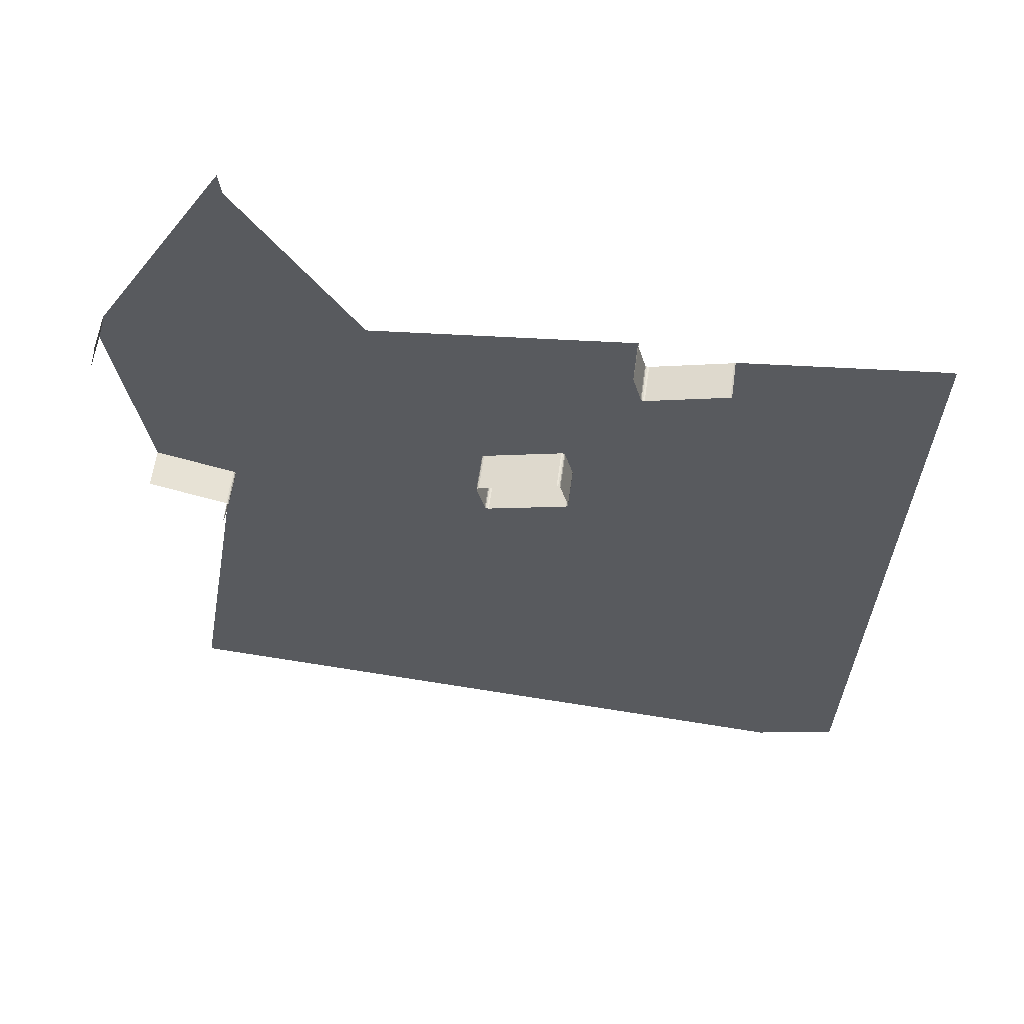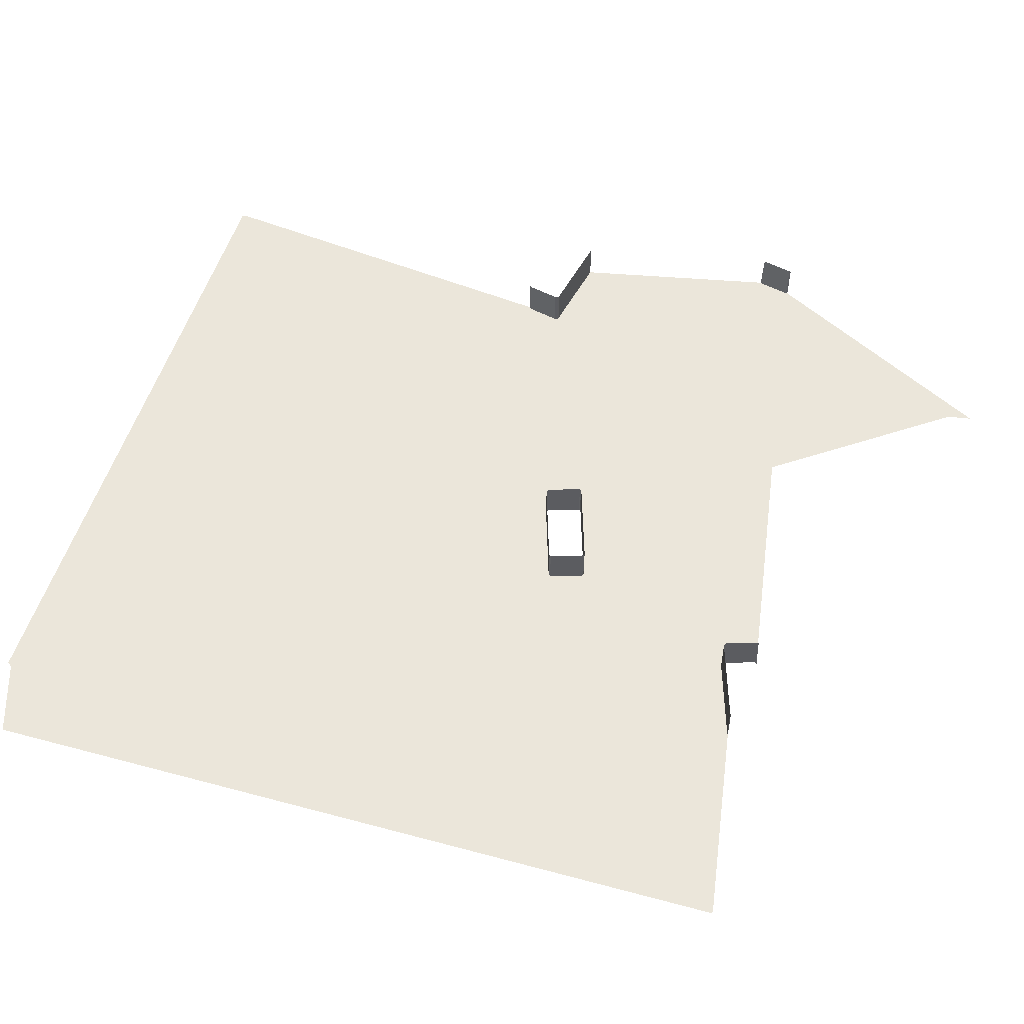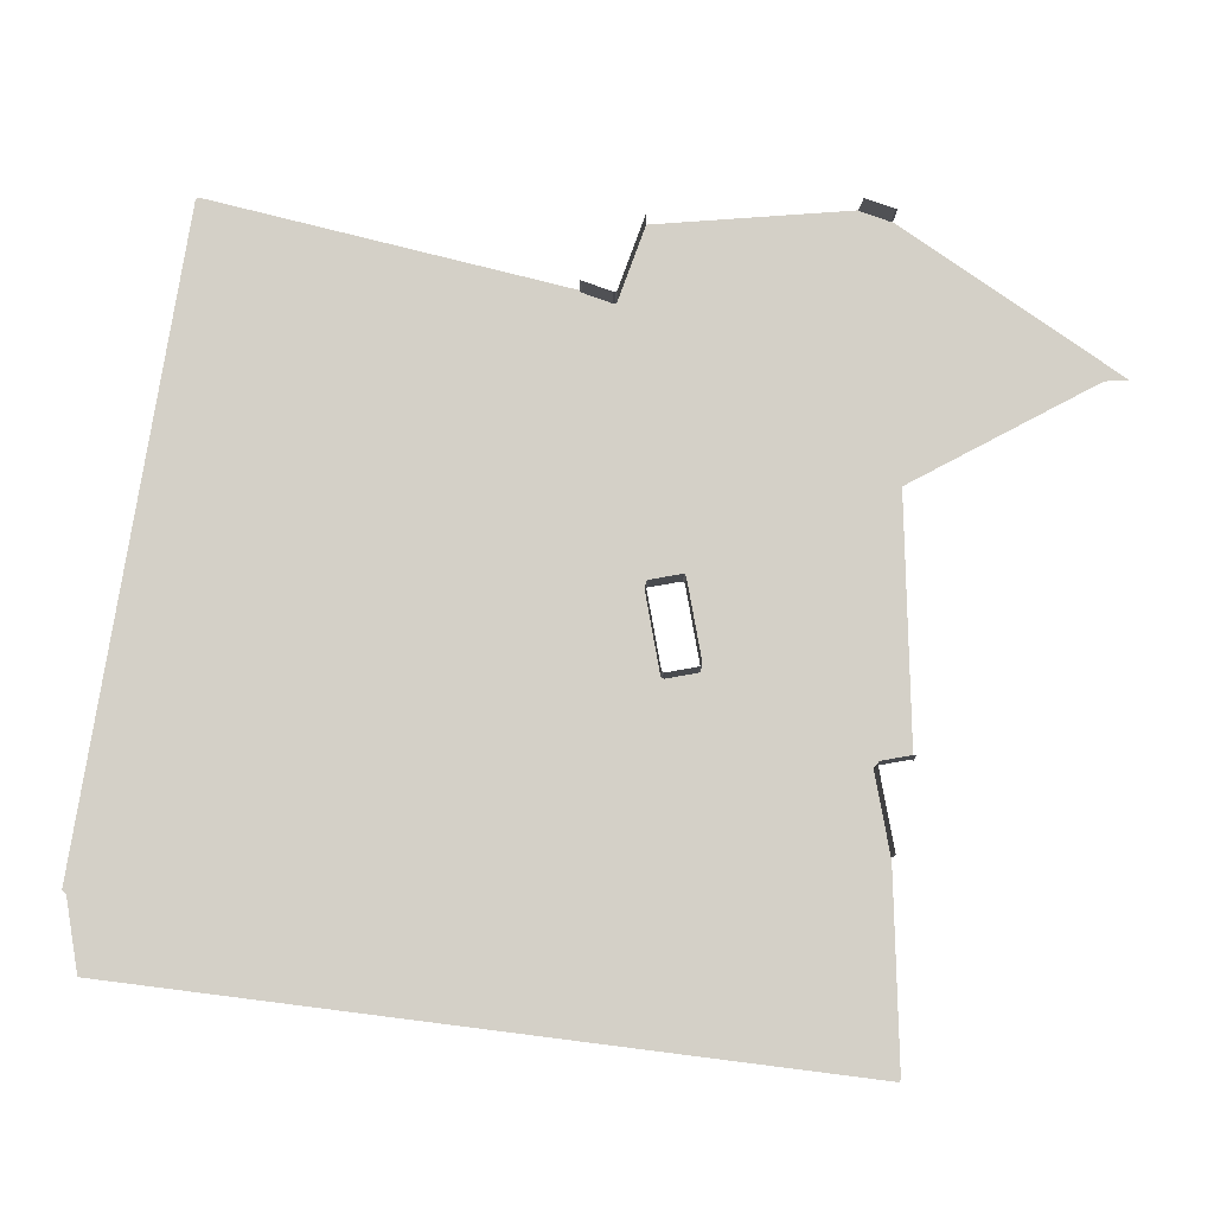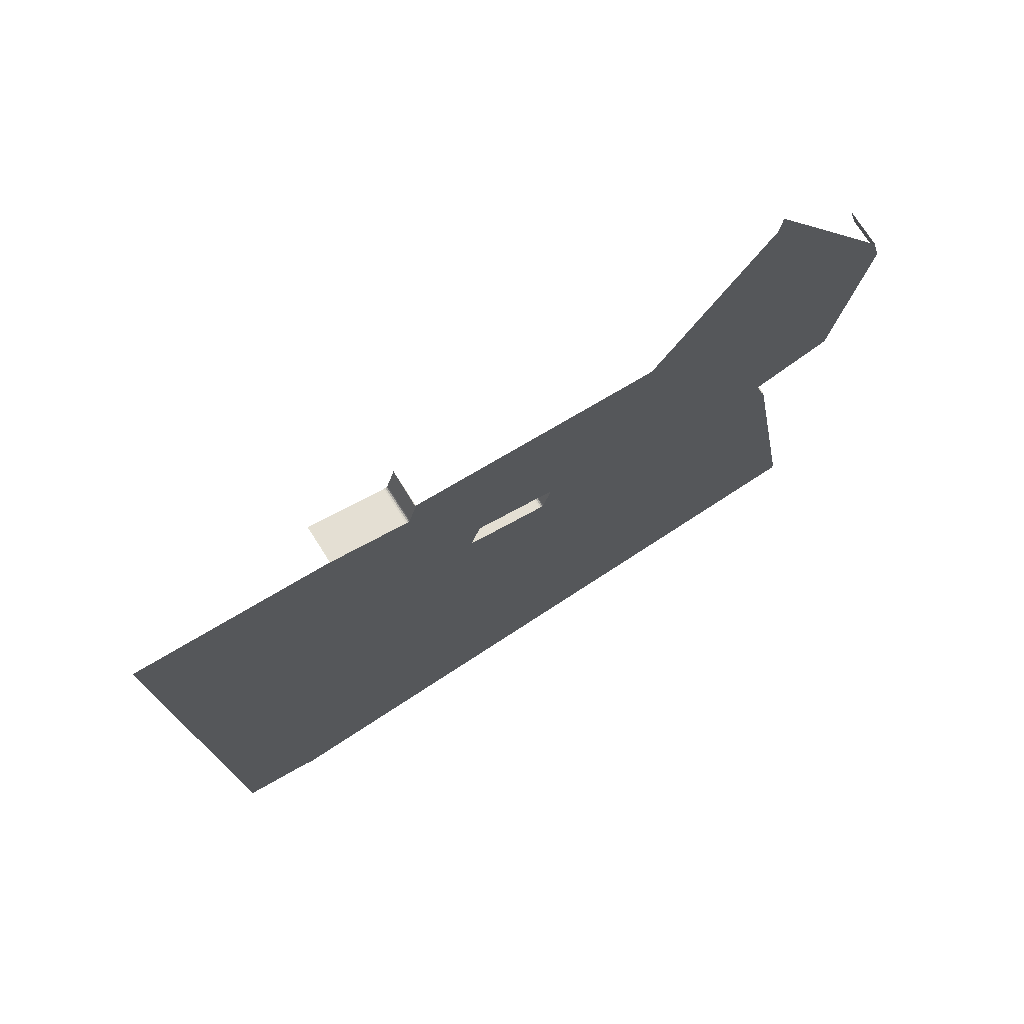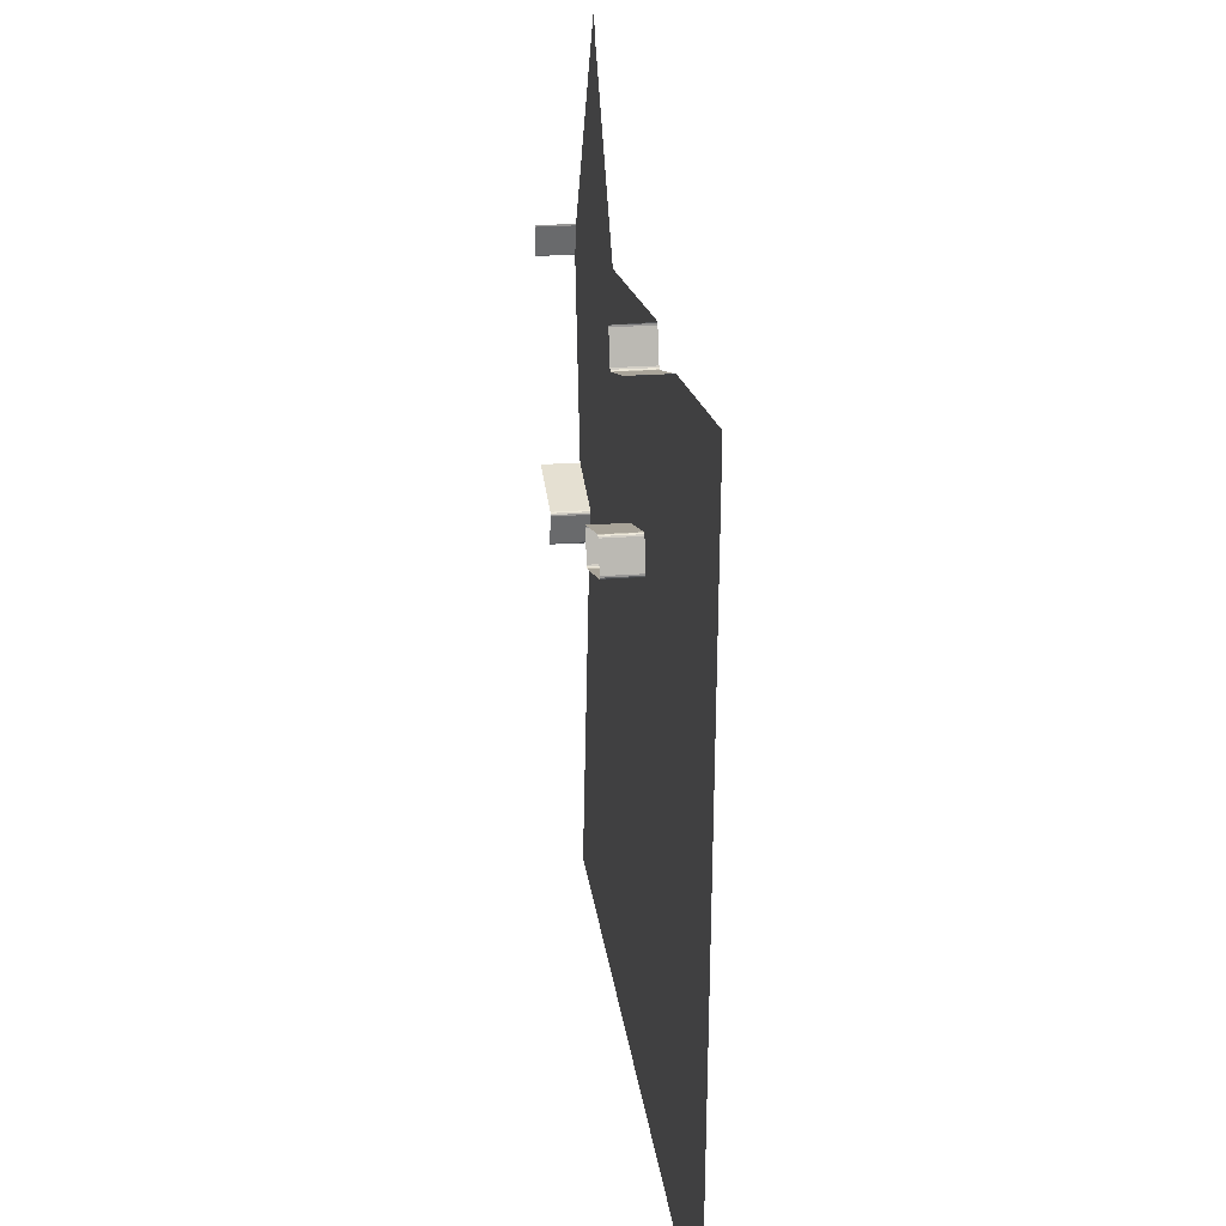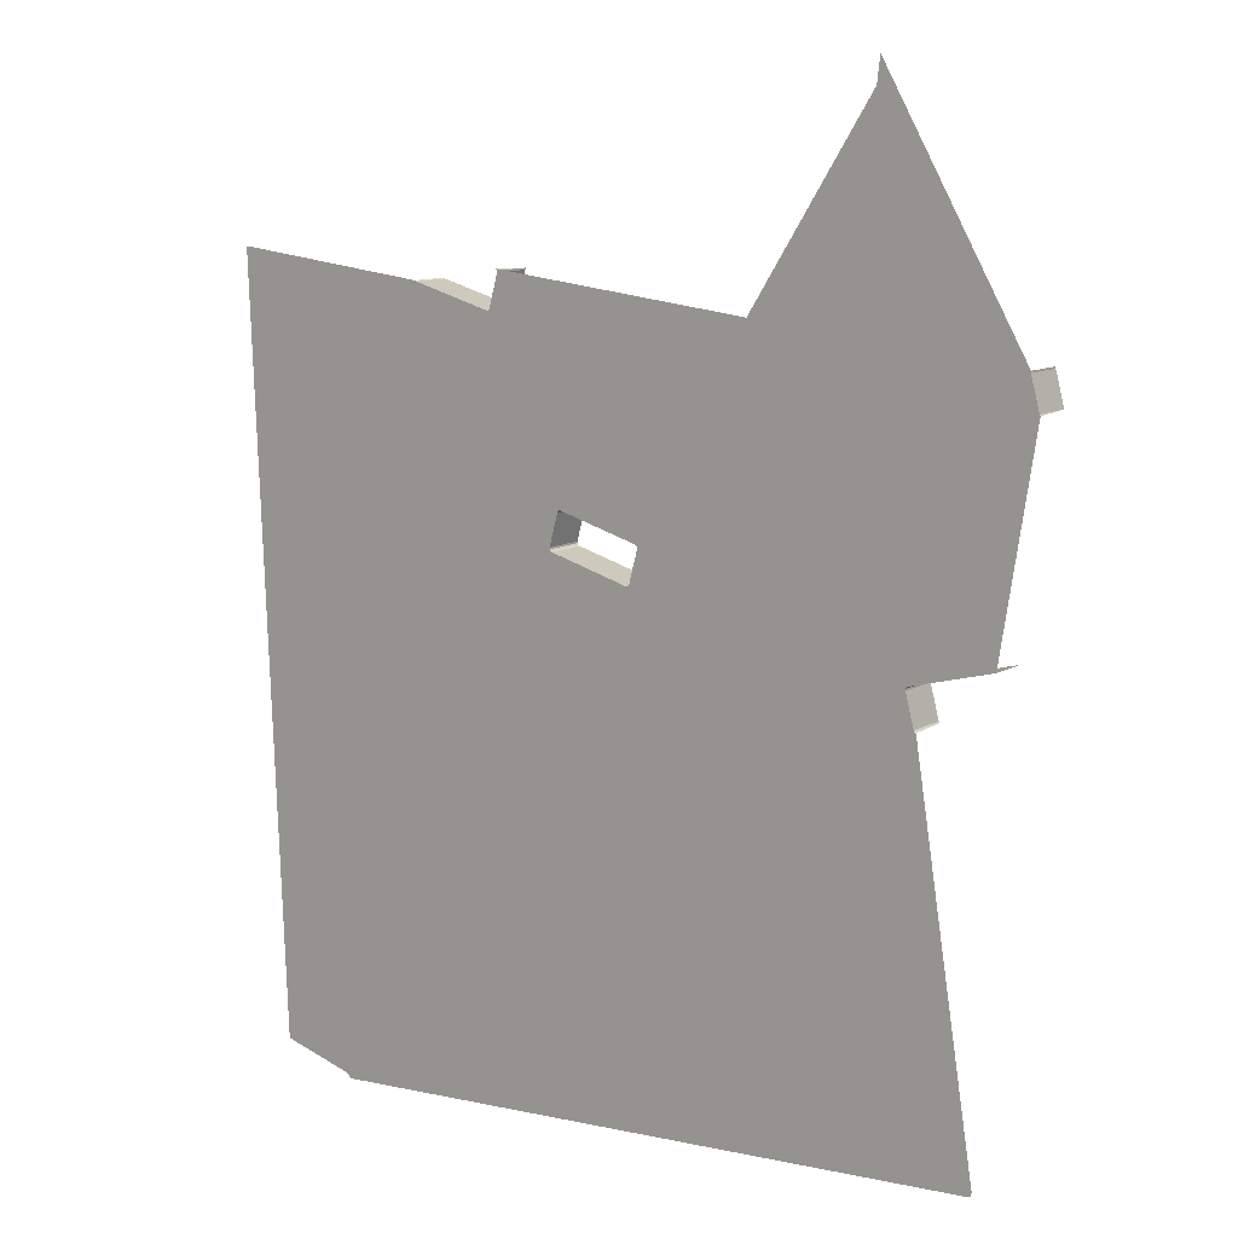
<metadata>
{"format":"obj","ext":"obj","renderer":"f3d","projection":"perspective","resolution":1024,"background":"white","views":[{"elev":58.6,"azim":7.7,"up":"+Y"},{"elev":54.9,"azim":103.6,"up":"+Z"},{"elev":80.0,"azim":94.9,"up":"+Z"},{"elev":74.0,"azim":147.6,"up":"+Y"},{"elev":22.4,"azim":82.1,"up":"+Y"},{"elev":11.3,"azim":-143.4,"up":"+Y"}]}
</metadata>
<code>
o LM_L_LMet3_Playfield
v -158.8 -431.4 -0
v -158 -434 -0
v -54.83 -295.3 -0
v 42.69 -448.3 -0
v 243.4 -462.7 -0
v 145.9 -309.6 -0
v 146.4 -309.6 -0
v 244.9 -460.5 -0
v 246.9 -459.6 -0
v 172.4 -301.1 -0
v 289.9 -448.4 -0
v 193.9 -295.5 -0
v -55.22 -294 -0
v 147.1 -308.5 -0
v 170.7 -302.2 -0
v -121.5 -208 -0
v 171.2 -302 -0
v 171.4 -301.5 -0
v -158.8 -431.4 -0
v -121.5 -208 -0
v -122.4 -208.5 -0
v 298.9 -222.3 -0
v -54.83 -295.3 -0
v 48.35 -156.6 -0
v -55.22 -294 -0
v 48.35 -156.6 -0
v -121 -207.1 23.53
v -121.5 -208 23.53
v -121.5 -208 -0
v 49.34 -156.6 -0
v -121.5 -208 -0
v -121.5 -208 23.53
v -122.4 -208.5 -0
v -116.1 -188.7 23.53
v -121 -207.1 23.53
v -121 -207.1 -0
v -121 -207.1 -0
v 96.54 -143.9 -0
v 97.4 -143.4 -0
v 172.4 -301.1 -0
v 97.9 -142.6 -0
v 171.4 -301.5 -0
v 97.9 -142.6 -0
v -116.1 -187.7 23.53
v -116.1 -188.7 23.53
v -116.1 -188.7 -0
v -116.1 -188.7 -0
v -116.6 -186.8 23.53
v -116.1 -187.7 23.53
v -116.1 -187.7 -0
v -117.5 -186.3 23.53
v -116.6 -186.8 23.53
v -116.6 -186.8 -0
v -164.7 -173.7 23.53
v -117.5 -186.3 23.53
v -117.5 -186.3 -0
v -116.1 -187.7 -0
v -116.1 -187.7 23.53
v -116.1 -188.7 -0
v -116.6 -186.8 -0
v -116.6 -186.8 23.53
v -116.1 -187.7 -0
v -117.5 -186.3 -0
v -117.5 -186.3 23.53
v -116.6 -186.8 -0
v -164.7 -173.7 -0
v -164.7 -173.7 23.53
v -117.5 -186.3 -0
v -121 -207.1 -0
v -116.1 -188.7 -0
v 47.49 -156.1 -0
v -116.1 -188.7 -0
v 47.49 -156.1 -0
v -116.1 -187.7 -0
v -116.6 -186.8 -0
v -116.1 -187.7 -0
v 10.13 -93.18 -0
v -117.5 -186.3 -0
v -183.8 -52.42 1.725e-06
v -164.7 -173.7 -0
v -117.5 -186.3 -0
v 46.99 -155.2 -0
v 193.9 -295.5 -0
v 298.9 -222.3 -0
v 203 -69.33 -0
v 49.34 -156.6 23.53
v 48.35 -156.6 23.53
v 48.35 -156.6 -0
v 48.35 -156.6 23.53
v 47.49 -156.1 23.53
v 47.49 -156.1 -0
v 47.49 -156.1 23.53
v 46.99 -155.2 23.53
v 46.99 -155.2 -0
v 42.05 -136.8 -0
v 96.54 -143.9 23.53
v 49.34 -156.6 23.53
v 49.34 -156.6 -0
v 49.34 -156.6 -0
v 48.35 -156.6 -0
v 48.35 -156.6 23.53
v 47.49 -156.1 -0
v 47.49 -156.1 -0
v 47.49 -156.1 23.53
v 46.99 -155.2 -0
v 46.99 -155.2 23.53
v 42.05 -136.8 23.53
v 42.05 -136.8 -0
v 46.99 -155.2 -0
v 42.05 -136.8 23.53
v 42.05 -135.8 23.53
v 42.05 -135.8 -0
v 97.4 -143.4 23.53
v 96.54 -143.9 23.53
v 96.54 -143.9 -0
v 42.05 -135.8 23.53
v 42.55 -134.9 23.53
v 42.55 -134.9 -0
v 97.9 -142.6 23.53
v 97.4 -143.4 23.53
v 97.4 -143.4 -0
v 96.54 -143.9 -0
v 96.54 -143.9 23.53
v 49.34 -156.6 -0
v 42.55 -134.9 23.53
v 43.41 -134.4 23.53
v 43.41 -134.4 -0
v 42.05 -136.8 -0
v 10.13 -93.18 -0
v 97.9 -141.6 23.53
v 97.9 -142.6 23.53
v 97.9 -142.6 -0
v 42.05 -136.8 -0
v 42.05 -136.8 23.53
v 42.05 -135.8 -0
v 97.4 -143.4 -0
v 42.05 -135.8 -0
v 42.05 -135.8 23.53
v 42.55 -134.9 -0
v 92.96 -123.2 23.53
v 97.9 -141.6 23.53
v 97.9 -141.6 -0
v 97.9 -142.6 -0
v 42.55 -134.9 -0
v 42.55 -134.9 23.53
v 43.41 -134.4 -0
v 97.9 -141.6 -0
v 43.41 -134.4 23.53
v 90.61 -121.8 23.53
v 90.61 -121.8 -0
v -183.8 -52.42 1.725e-06
v -117.5 -186.3 -0
v -183.3 -51.56 1.725e-06
v 43.41 -134.4 -0
v 43.41 -134.4 23.53
v 90.61 -121.8 -0
v -183.3 -51.56 1.725e-06
v -117.5 -186.3 -0
v 10.13 -93.18 -0
v 92.46 -122.3 23.53
v 92.96 -123.2 23.53
v 92.96 -123.2 -0
v 91.6 -121.8 23.53
v 92.46 -122.3 23.53
v 92.46 -122.3 -0
v 90.61 -121.8 23.53
v 91.6 -121.8 23.53
v 91.6 -121.8 -0
v 92.96 -123.2 -0
v 42.05 -135.8 -0
v 92.46 -122.3 -0
v 42.55 -134.9 -0
v 91.6 -121.8 -0
v 91.6 -121.8 23.53
v 92.46 -122.3 -0
v 43.41 -134.4 -0
v 90.61 -121.8 -0
v 90.61 -121.8 -0
v -178.3 -33.14 23.53
v -183.3 -51.56 23.53
v -183.3 -51.56 1.725e-06
v -183.3 -51.56 1.725e-06
v -183.3 -51.56 23.53
v -183.8 -52.42 1.725e-06
v -178.3 -32.14 23.53
v -178.3 -33.14 23.53
v -178.3 -33.14 1.725e-06
v -178.3 -33.14 1.725e-06
v -178.3 -33.14 23.53
v -183.3 -51.56 1.725e-06
v -178.3 -33.14 1.725e-06
v -183.3 -51.56 1.725e-06
v 10.13 -93.18 -0
v 97.9 -141.6 -0
v 186 -9.021 -0
v -178.3 -32.14 1.725e-06
v -178.3 -32.14 23.53
v -178.3 -33.14 1.725e-06
v 137.8 -21.67 -0
v 92.46 -122.3 -0
v 92.96 -123.2 -0
v 97.9 -141.6 -0
v 186 -9.021 -0
v 136.9 -21.17 -0
v 91.6 -121.8 -0
v 136.4 -20.31 -0
v 203 -69.33 -0
v 308 3.898 -0
v -23.43 -17.02 8.627e-07
v -178.3 -33.14 1.725e-06
v 10.13 -93.18 -0
v 138.8 -21.67 -0
v -23.18 -16.59 8.627e-07
v -178.3 -33.14 1.725e-06
v -23.43 -17.02 8.627e-07
v 92.96 -123.2 -0
v 138.8 -21.67 -0
v 131.5 -0.8997 -0
v -23.43 -17.02 8.627e-07
v 10.13 -93.18 -0
v 131.5 -1.895 -0
v 131.5 -0.8997 -0
v 138.8 -21.67 23.53
v 137.8 -21.67 23.53
v 137.8 -21.67 -0
v 137.8 -21.67 23.53
v 136.9 -21.17 23.53
v 136.9 -21.17 -0
v -178.3 -32.14 1.725e-06
v -178.3 -33.14 1.725e-06
v -95.88 108.9 1.294e-06
v 136.9 -21.17 23.53
v 136.4 -20.31 23.53
v 136.4 -20.31 -0
v 186 -9.021 23.53
v 138.8 -21.67 23.53
v 138.8 -21.67 -0
v 138.8 -21.67 -0
v 138.8 -21.67 23.53
v 137.8 -21.67 -0
v 137.8 -21.67 -0
v 136.9 -21.17 -0
v -86.24 81.49 1.294e-06
v -178.3 -33.14 1.725e-06
v -23.18 -16.59 8.627e-07
v -23.18 -16.59 8.627e-07
v -23.43 -17.02 8.627e-07
v 131.5 -0.8997 -0
v 136.4 -20.31 23.53
v 131.5 -1.895 23.53
v 131.5 -1.895 -0
v 136.4 -20.31 -0
v 136.4 -20.31 23.53
v 131.5 -1.895 -0
v 186.8 -8.523 23.53
v 186 -9.021 23.53
v 186 -9.021 -0
v 131.5 -1.895 23.53
v 131.5 -0.8997 23.53
v 131.5 -0.8997 -0
v 186 -9.021 -0
v 186 -9.021 23.53
v 138.8 -21.67 -0
v 308 3.898 -0
v 131.5 -0.8997 -0
v 132 -0.03788 -0
v -23.18 -16.59 8.627e-07
v 186.8 -8.523 -0
v 131.5 -1.895 -0
v 131.5 -1.895 23.53
v 131.5 -0.8997 -0
v 131.5 -0.8997 -0
v 131.5 -0.8997 23.53
v 132 -0.03788 -0
v -86.56 81.92 1.294e-06
v -178.3 -33.14 1.725e-06
v -86.24 81.49 1.294e-06
v -178.3 -33.14 1.725e-06
v -86.56 81.92 1.294e-06
v -93.58 92.95 1.294e-06
v -94.06 93.59 1.294e-06
v -178.3 -33.14 1.725e-06
v -93.58 92.95 1.294e-06
v 306.4 4.526 -0
v 186.8 -8.523 -0
v -94.3 94.32 1.294e-06
v -178.3 -33.14 1.725e-06
v -94.06 93.59 1.294e-06
v -94.41 95.07 1.294e-06
v -178.3 -33.14 1.725e-06
v -94.3 94.32 1.294e-06
v -178.3 -33.14 1.725e-06
v -94.41 95.07 1.294e-06
v -95.99 108.5 1.294e-06
v -95.88 108.9 1.294e-06
v -178.3 -33.14 1.725e-06
v -95.99 108.5 1.294e-06
f 3 2 1
f 2 3 4
f 4 6 5
f 8 5 7
f 10 9 8
f 9 12 11
f 3 1 13
f 4 3 6
f 7 5 6
f 14 8 7
f 15 8 14
f 16 13 1
f 17 8 15
f 18 8 17
f 8 18 10
f 9 10 12
f 21 20 19
f 22 11 12
f 25 24 23
f 3 26 6
f 29 28 27
f 30 7 6
f 7 30 14
f 33 32 31
f 36 35 34
f 29 27 37
f 38 15 14
f 17 15 38
f 18 17 39
f 42 41 40
f 16 26 13
f 12 10 43
f 46 45 44
f 36 34 47
f 50 49 48
f 53 52 51
f 56 55 54
f 59 58 57
f 62 61 60
f 65 64 63
f 68 67 66
f 69 26 16
f 26 30 6
f 71 69 70
f 38 14 30
f 74 73 72
f 38 39 17
f 39 43 18
f 26 69 71
f 77 76 75
f 77 75 78
f 81 80 79
f 76 82 71
f 85 84 83
f 88 87 86
f 91 90 89
f 94 93 92
f 95 82 76
f 98 97 96
f 88 86 99
f 102 101 100
f 105 104 103
f 108 107 106
f 108 106 109
f 85 83 41
f 112 111 110
f 115 114 113
f 118 117 116
f 121 120 119
f 124 123 122
f 127 126 125
f 129 128 74
f 132 131 130
f 135 134 133
f 115 113 136
f 139 138 137
f 142 141 140
f 121 119 143
f 146 145 144
f 132 130 147
f 150 149 148
f 153 152 151
f 156 155 154
f 159 158 157
f 162 161 160
f 165 164 163
f 168 167 166
f 142 140 169
f 170 95 77
f 162 160 171
f 172 170 77
f 175 174 173
f 172 77 176
f 168 166 177
f 176 77 178
f 181 180 179
f 184 183 182
f 187 186 185
f 190 189 188
f 193 192 191
f 195 41 194
f 198 197 196
f 201 200 199
f 203 202 201
f 200 205 204
f 205 178 206
f 77 206 178
f 208 22 207
f 211 210 209
f 203 207 43
f 199 212 201
f 215 214 213
f 204 199 200
f 206 204 205
f 217 195 216
f 220 219 218
f 77 221 206
f 222 221 77
f 225 224 223
f 228 227 226
f 231 230 229
f 234 233 232
f 237 236 235
f 240 239 238
f 228 226 241
f 234 232 242
f 245 244 243
f 248 247 246
f 251 250 249
f 254 253 252
f 257 256 255
f 260 259 258
f 263 262 261
f 195 264 85
f 267 266 265
f 257 255 268
f 271 270 269
f 274 273 272
f 277 276 275
f 280 279 278
f 283 282 281
f 195 285 284
f 288 287 286
f 291 290 289
f 294 293 292
f 284 264 195
f 297 296 295

</code>
